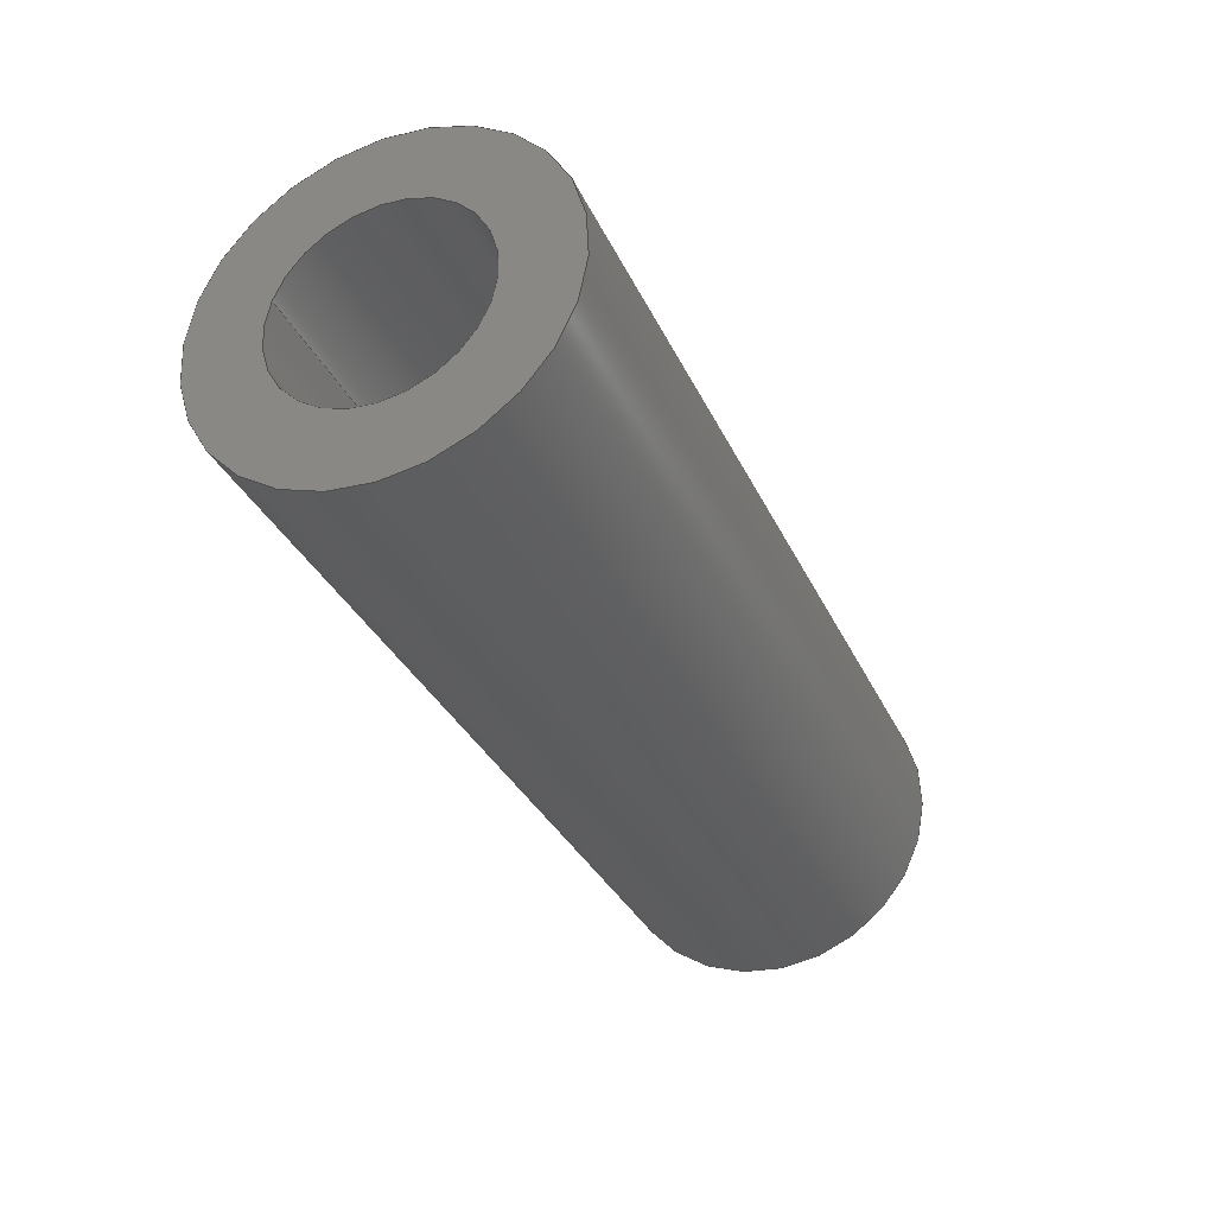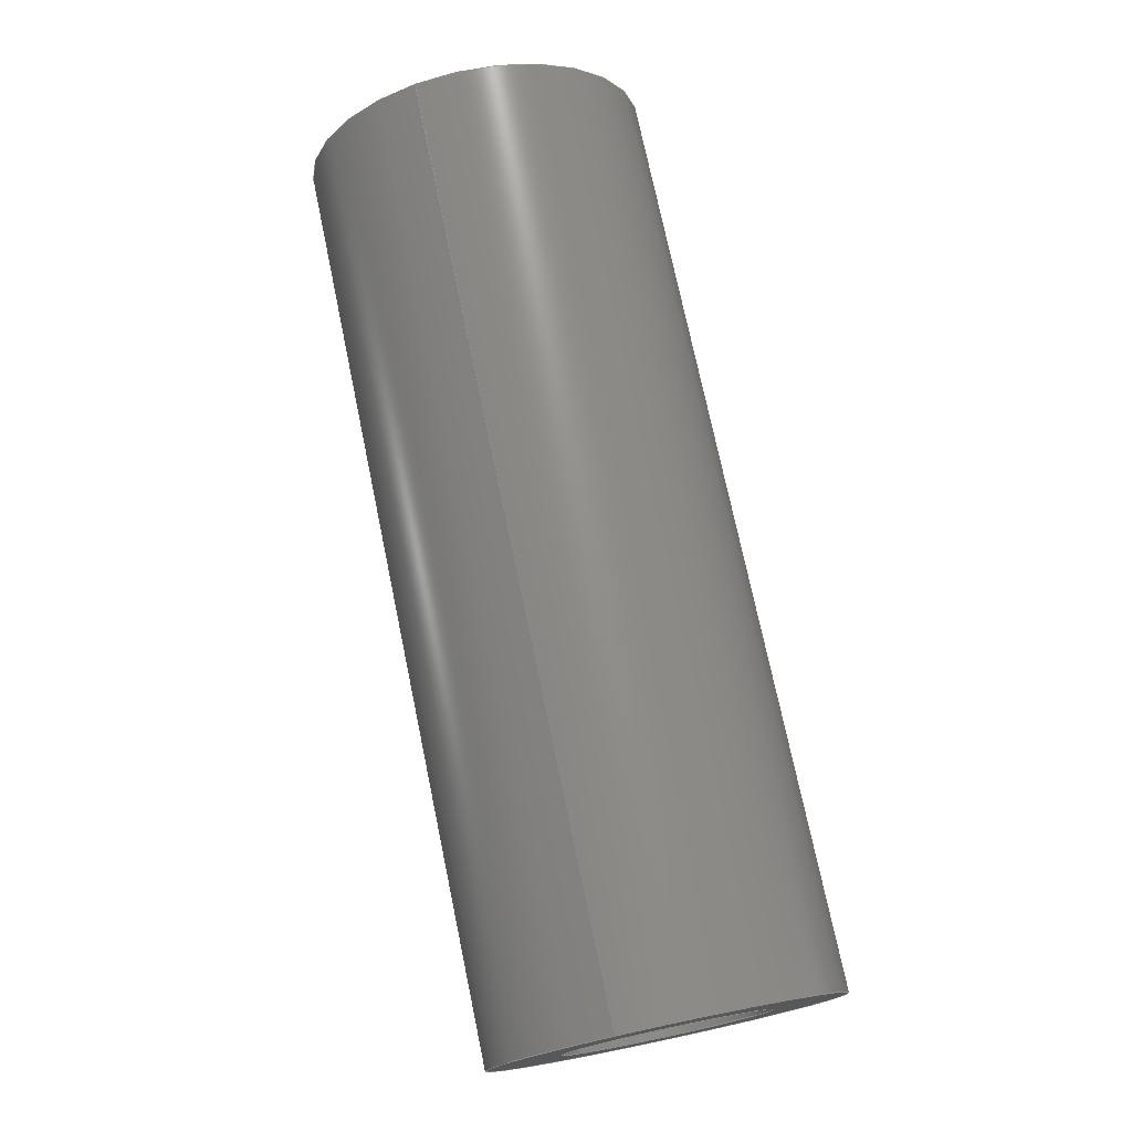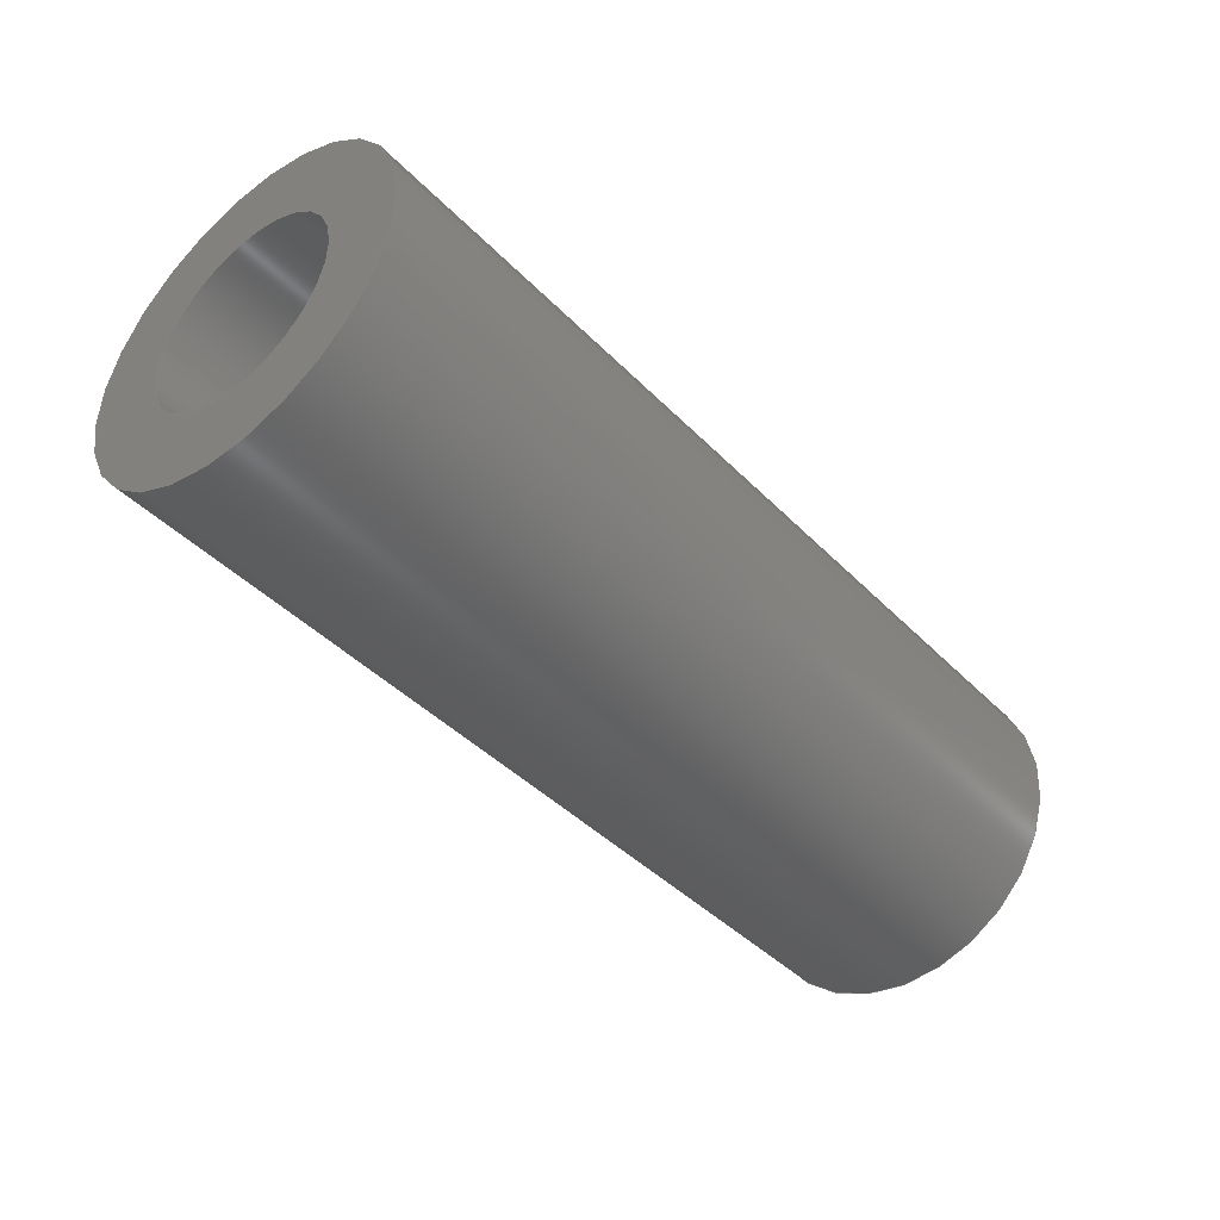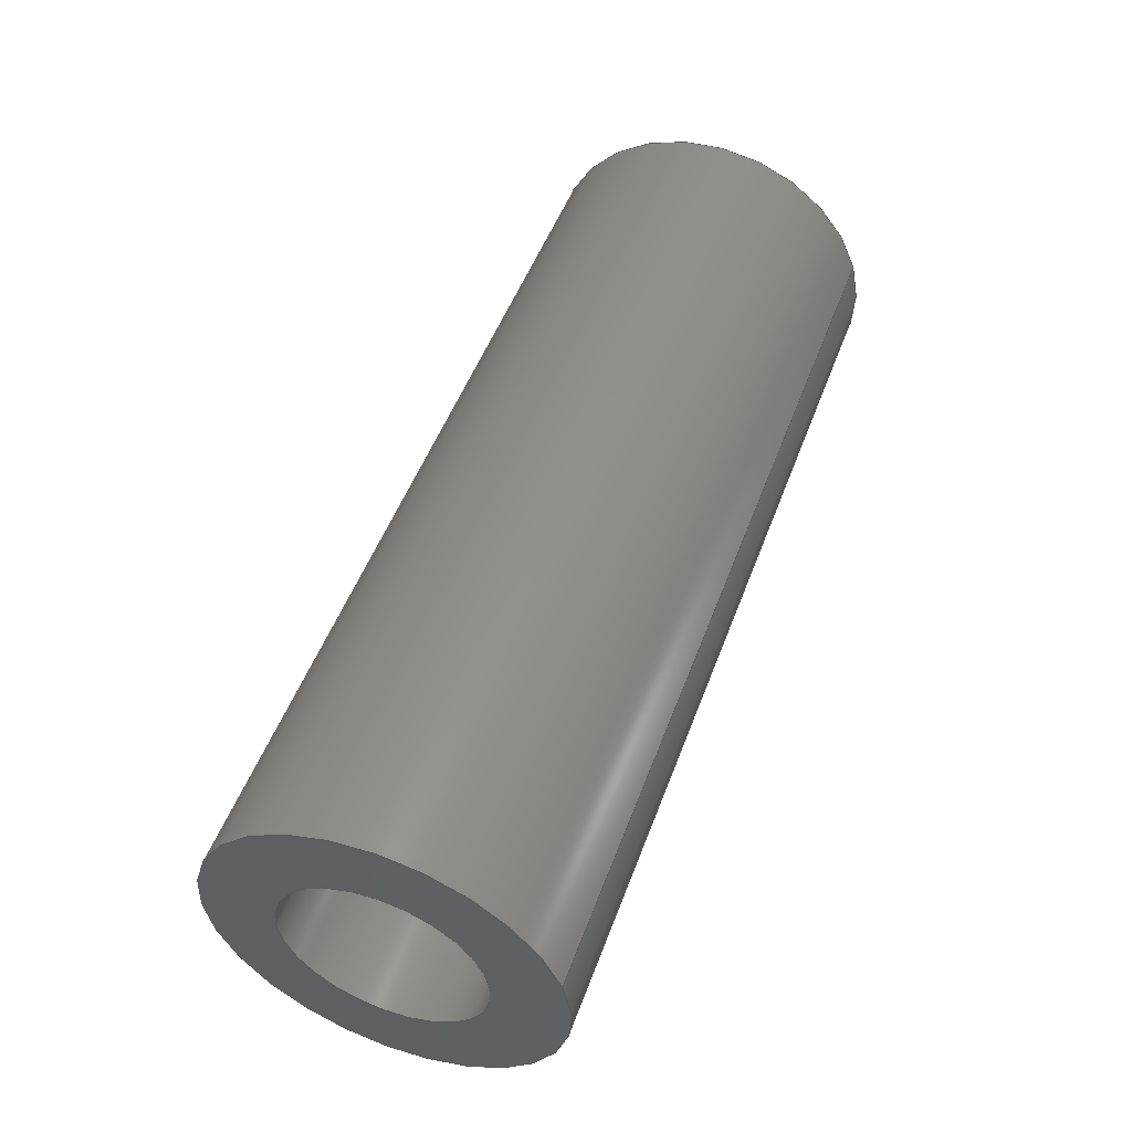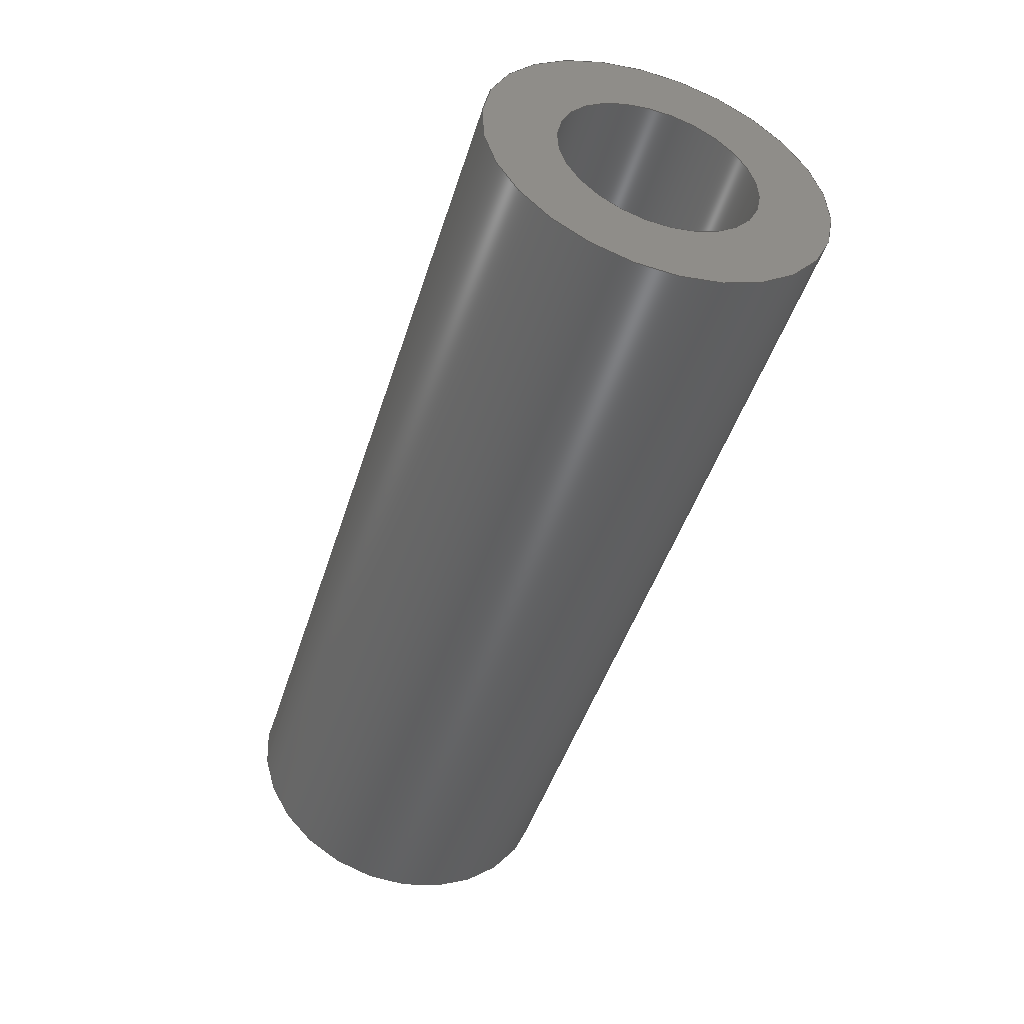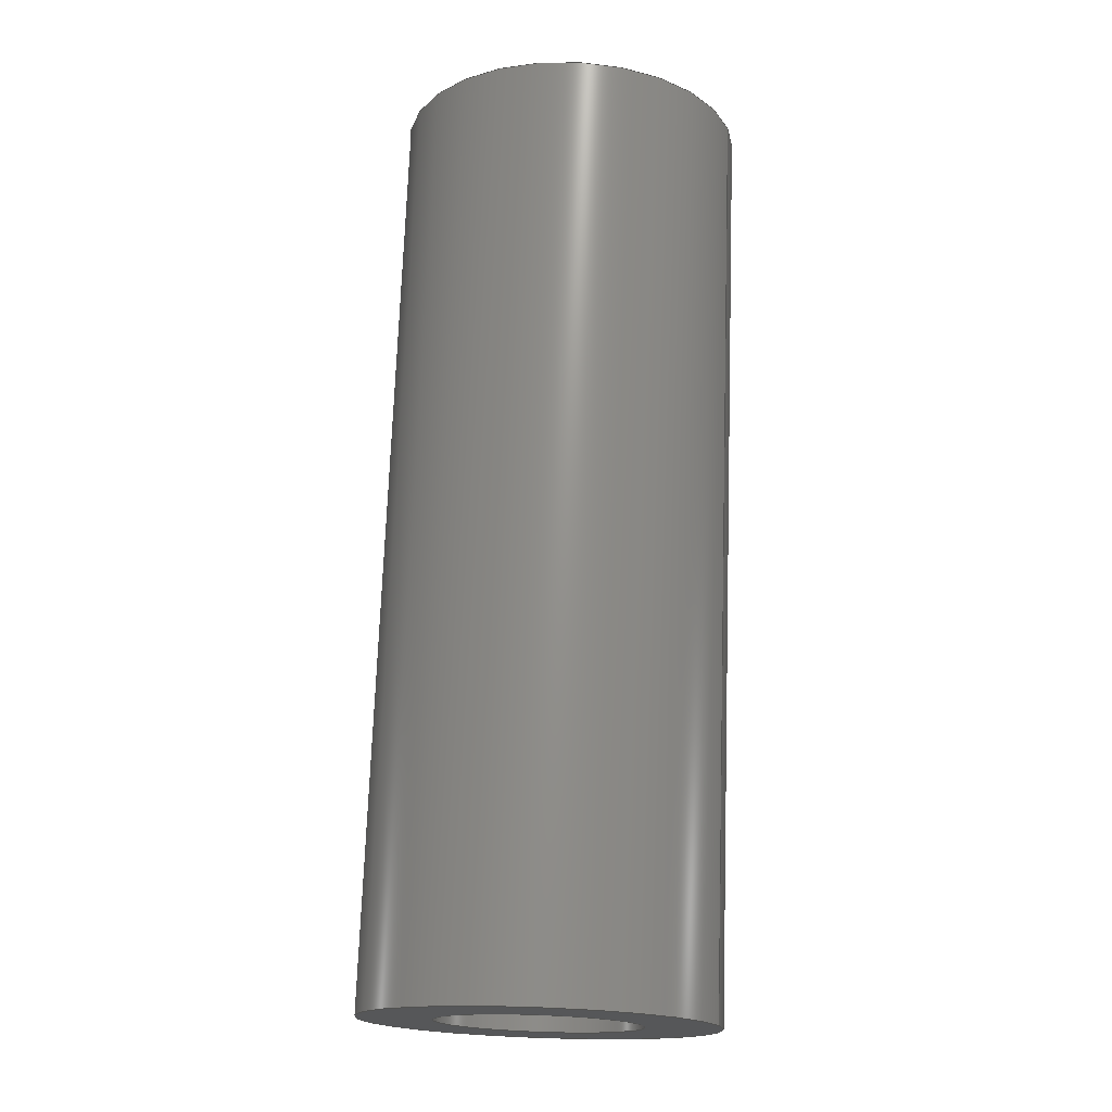
<metadata>
{"format":"step","ext":"step","renderer":"f3d","projection":"perspective","resolution":1024,"background":"white","views":[{"elev":-33.0,"azim":112.1,"up":"+Y"},{"elev":74.3,"azim":-101.8,"up":"+Z"},{"elev":-42.5,"azim":-50.1,"up":"+Y"},{"elev":50.6,"azim":-70.0,"up":"+Y"},{"elev":-47.2,"azim":72.7,"up":"+Y"},{"elev":72.3,"azim":-88.0,"up":"+Y"}]}
</metadata>
<code>
ISO-10303-21;
DATA;
#1=PROPERTY_DEFINITION_REPRESENTATION(#5,#3);
#2=PROPERTY_DEFINITION_REPRESENTATION(#6,#4);
#3=REPRESENTATION('',(#7),#108);
#4=REPRESENTATION('',(#8),#108);
#5=PROPERTY_DEFINITION('pmi validation property','',#113);
#6=PROPERTY_DEFINITION('pmi validation property','',#113);
#7=VALUE_REPRESENTATION_ITEM('number of annotations',COUNT_MEASURE(0));
#8=VALUE_REPRESENTATION_ITEM('number of views',COUNT_MEASURE(0));
#9=SHAPE_REPRESENTATION_RELATIONSHIP('','',#66,#10);
#10=ADVANCED_BREP_SHAPE_REPRESENTATION('',(#64),#108);
#11=CYLINDRICAL_SURFACE('',#74,0.001191);
#12=CYLINDRICAL_SURFACE('',#75,0.0006906);
#13=ORIENTED_EDGE('',*,*,#21,.T.);
#14=ORIENTED_EDGE('',*,*,#22,.F.);
#15=ORIENTED_EDGE('',*,*,#23,.F.);
#16=ORIENTED_EDGE('',*,*,#24,.T.);
#17=ORIENTED_EDGE('',*,*,#21,.F.);
#18=ORIENTED_EDGE('',*,*,#24,.F.);
#19=ORIENTED_EDGE('',*,*,#22,.T.);
#20=ORIENTED_EDGE('',*,*,#23,.T.);
#21=EDGE_CURVE('',#25,#25,#29,.F.);
#22=EDGE_CURVE('',#26,#26,#30,.F.);
#23=EDGE_CURVE('',#27,#27,#31,.T.);
#24=EDGE_CURVE('',#28,#28,#32,.T.);
#25=VERTEX_POINT('',#97);
#26=VERTEX_POINT('',#99);
#27=VERTEX_POINT('',#102);
#28=VERTEX_POINT('',#104);
#29=CIRCLE('',#69,0.001191);
#30=CIRCLE('',#70,0.0006906);
#31=CIRCLE('',#72,0.0006906);
#32=CIRCLE('',#73,0.001191);
#33=EDGE_LOOP('',(#13));
#34=EDGE_LOOP('',(#14));
#35=EDGE_LOOP('',(#15));
#36=EDGE_LOOP('',(#16));
#37=EDGE_LOOP('',(#17));
#38=EDGE_LOOP('',(#18));
#39=EDGE_LOOP('',(#19));
#40=EDGE_LOOP('',(#20));
#41=FACE_BOUND('',#33,.T.);
#42=FACE_BOUND('',#34,.T.);
#43=FACE_BOUND('',#35,.T.);
#44=FACE_BOUND('',#36,.T.);
#45=FACE_BOUND('',#37,.T.);
#46=FACE_BOUND('',#38,.T.);
#47=FACE_BOUND('',#39,.T.);
#48=FACE_BOUND('',#40,.T.);
#49=PLANE('',#68);
#50=PLANE('',#71);
#51=ADVANCED_FACE('',(#41,#42),#49,.F.);
#52=ADVANCED_FACE('',(#43,#44),#50,.T.);
#53=ADVANCED_FACE('',(#45,#46),#11,.T.);
#54=ADVANCED_FACE('',(#47,#48),#12,.F.);
#55=CLOSED_SHELL('',(#51,#52,#53,#54));
#56=STYLED_ITEM('',(#57),#64);
#57=PRESENTATION_STYLE_ASSIGNMENT((#58));
#58=SURFACE_STYLE_USAGE(.BOTH.,#59);
#59=SURFACE_SIDE_STYLE('',(#60));
#60=SURFACE_STYLE_FILL_AREA(#61);
#61=FILL_AREA_STYLE('',(#62));
#62=FILL_AREA_STYLE_COLOUR('',#63);
#63=DRAUGHTING_PRE_DEFINED_COLOUR('black');
#64=MANIFOLD_SOLID_BREP('Part 145',#55);
#65=SHAPE_DEFINITION_REPRESENTATION(#113,#66);
#66=SHAPE_REPRESENTATION('Part 145',(#67),#108);
#67=AXIS2_PLACEMENT_3D('',#94,#76,#77);
#68=AXIS2_PLACEMENT_3D('',#95,#78,#79);
#69=AXIS2_PLACEMENT_3D('',#96,#80,#81);
#70=AXIS2_PLACEMENT_3D('',#98,#82,#83);
#71=AXIS2_PLACEMENT_3D('',#100,#84,#85);
#72=AXIS2_PLACEMENT_3D('',#101,#86,#87);
#73=AXIS2_PLACEMENT_3D('',#103,#88,#89);
#74=AXIS2_PLACEMENT_3D('',#105,#90,#91);
#75=AXIS2_PLACEMENT_3D('',#106,#92,#93);
#76=DIRECTION('',(0,0,1));
#77=DIRECTION('',(1,0,0));
#78=DIRECTION('',(1,1.84e-17,1.109e-17));
#79=DIRECTION('',(-1.383e-17,0.1564,0.9877));
#80=DIRECTION('',(1,1.84e-17,1.109e-17));
#81=DIRECTION('',(-1.623e-17,0.309,0.9511));
#82=DIRECTION('',(1,1.84e-17,1.109e-17));
#83=DIRECTION('',(-1.623e-17,0.309,0.9511));
#84=DIRECTION('',(1,1.84e-17,1.109e-17));
#85=DIRECTION('',(-1.623e-17,0.309,0.9511));
#86=DIRECTION('',(1,1.84e-17,1.109e-17));
#87=DIRECTION('',(-1.623e-17,0.309,0.9511));
#88=DIRECTION('',(1,1.84e-17,1.109e-17));
#89=DIRECTION('',(-1.623e-17,0.309,0.9511));
#90=DIRECTION('',(1,1.84e-17,1.109e-17));
#91=DIRECTION('',(-1.623e-17,0.309,0.9511));
#92=DIRECTION('',(1,1.84e-17,1.109e-17));
#93=DIRECTION('',(-1.623e-17,0.309,0.9511));
#94=CARTESIAN_POINT('',(0,0,0));
#95=CARTESIAN_POINT('',(0.03767,-0.1632,0.1879));
#96=CARTESIAN_POINT('',(0.03767,-0.1994,0.04086));
#97=CARTESIAN_POINT('',(0.03767,-0.1991,0.04199));
#98=CARTESIAN_POINT('',(0.03767,-0.1994,0.04086));
#99=CARTESIAN_POINT('',(0.03767,-0.1992,0.04152));
#100=CARTESIAN_POINT('',(0.04402,-0.1768,0.0335));
#101=CARTESIAN_POINT('',(0.04402,-0.1994,0.04086));
#102=CARTESIAN_POINT('',(0.04402,-0.1992,0.04152));
#103=CARTESIAN_POINT('',(0.04402,-0.1994,0.04086));
#104=CARTESIAN_POINT('',(0.04402,-0.1991,0.04199));
#105=CARTESIAN_POINT('',(0.03767,-0.1994,0.04086));
#106=CARTESIAN_POINT('',(0.03767,-0.1994,0.04086));
#107=MECHANICAL_DESIGN_GEOMETRIC_PRESENTATION_REPRESENTATION('',(#56),#108);
#108=(
GEOMETRIC_REPRESENTATION_CONTEXT(3)
GLOBAL_UNCERTAINTY_ASSIGNED_CONTEXT((#109))
GLOBAL_UNIT_ASSIGNED_CONTEXT((#112,#111,#110))
REPRESENTATION_CONTEXT('Part 145','TOP_LEVEL_ASSEMBLY_PART')
);
#109=UNCERTAINTY_MEASURE_WITH_UNIT(LENGTH_MEASURE(5e-06),#112,
'DISTANCE_ACCURACY_VALUE','Maximum Tolerance applied to model');
#110=(
NAMED_UNIT(*)
SI_UNIT($,.STERADIAN.)
SOLID_ANGLE_UNIT()
);
#111=(
NAMED_UNIT(*)
PLANE_ANGLE_UNIT()
SI_UNIT($,.RADIAN.)
);
#112=(
LENGTH_UNIT()
NAMED_UNIT(*)
SI_UNIT($,.METRE.)
);
#113=PRODUCT_DEFINITION_SHAPE('','',#114);
#114=PRODUCT_DEFINITION('','',#116,#115);
#115=PRODUCT_DEFINITION_CONTEXT('',#122,'design');
#116=PRODUCT_DEFINITION_FORMATION_WITH_SPECIFIED_SOURCE('','',#118,
 .NOT_KNOWN.);
#117=PRODUCT_RELATED_PRODUCT_CATEGORY('','',(#118));
#118=PRODUCT('Part 145','Part 145','Part 145',(#120));
#119=PRODUCT_CATEGORY('','');
#120=PRODUCT_CONTEXT('',#122,'mechanical');
#121=APPLICATION_PROTOCOL_DEFINITION('international standard',
'automotive_design',2010,#122);
#122=APPLICATION_CONTEXT(
'core data for automotive mechanical design processes');
ENDSEC;
END-ISO-10303-21;

</code>
